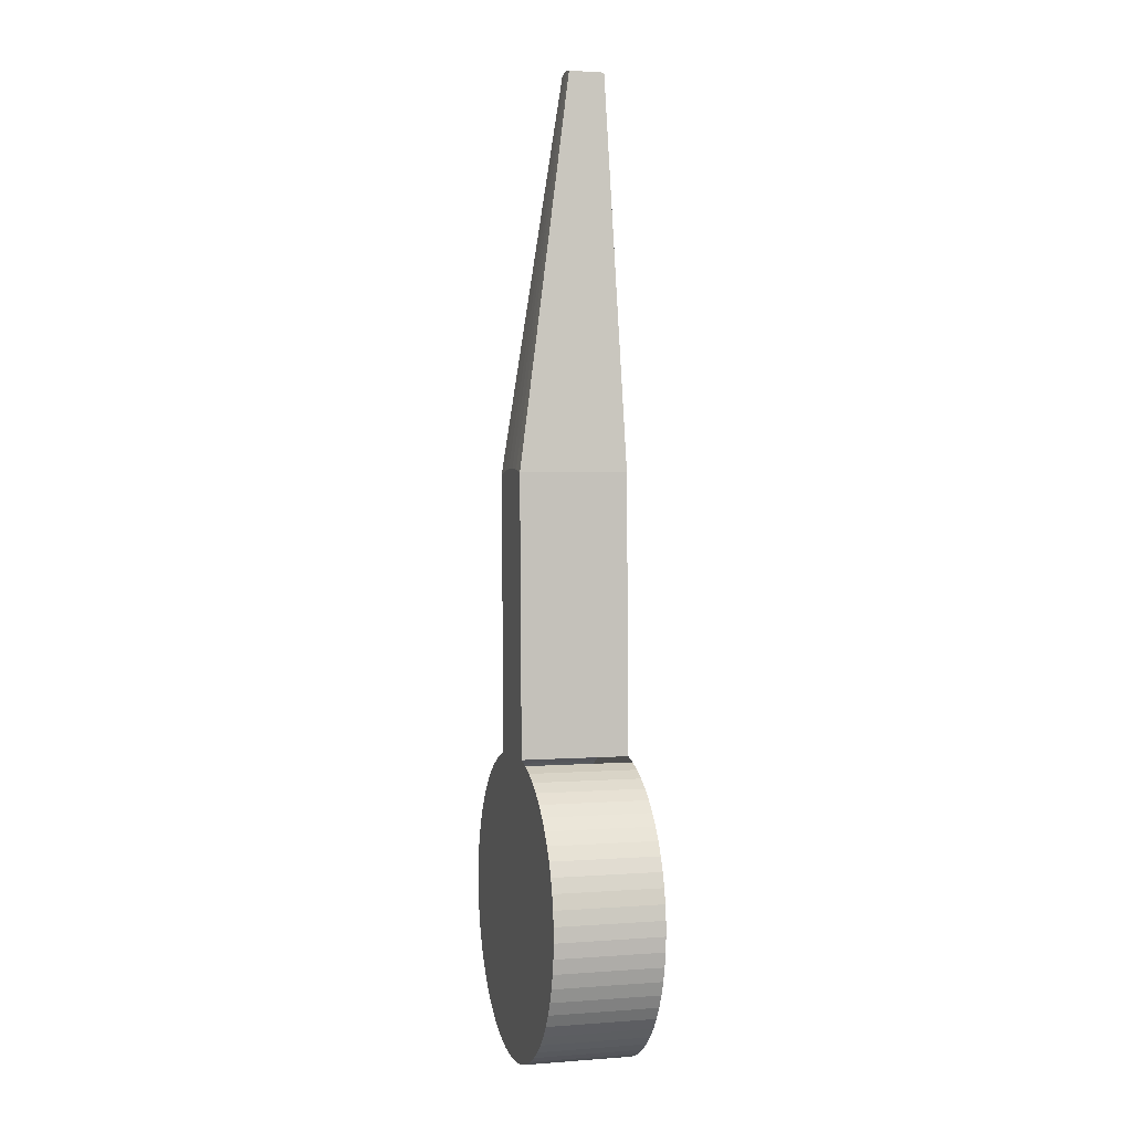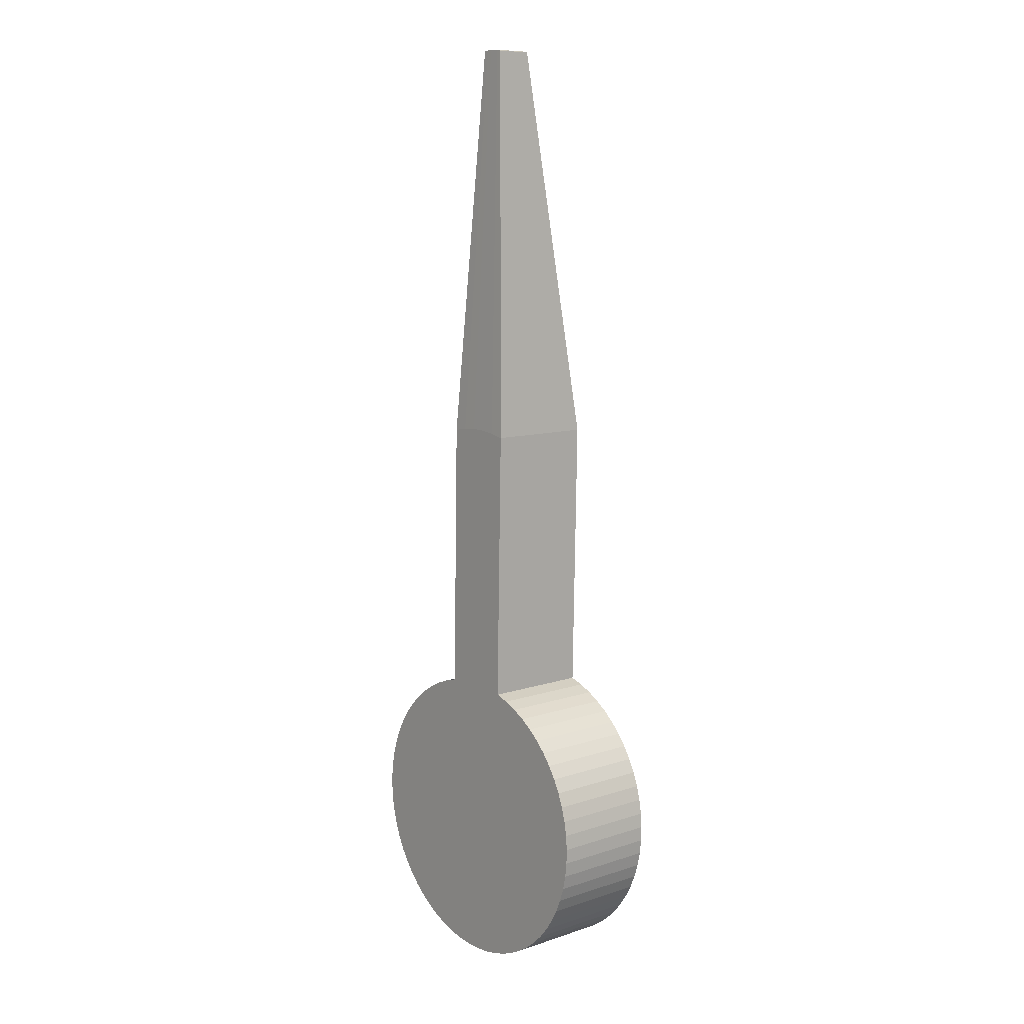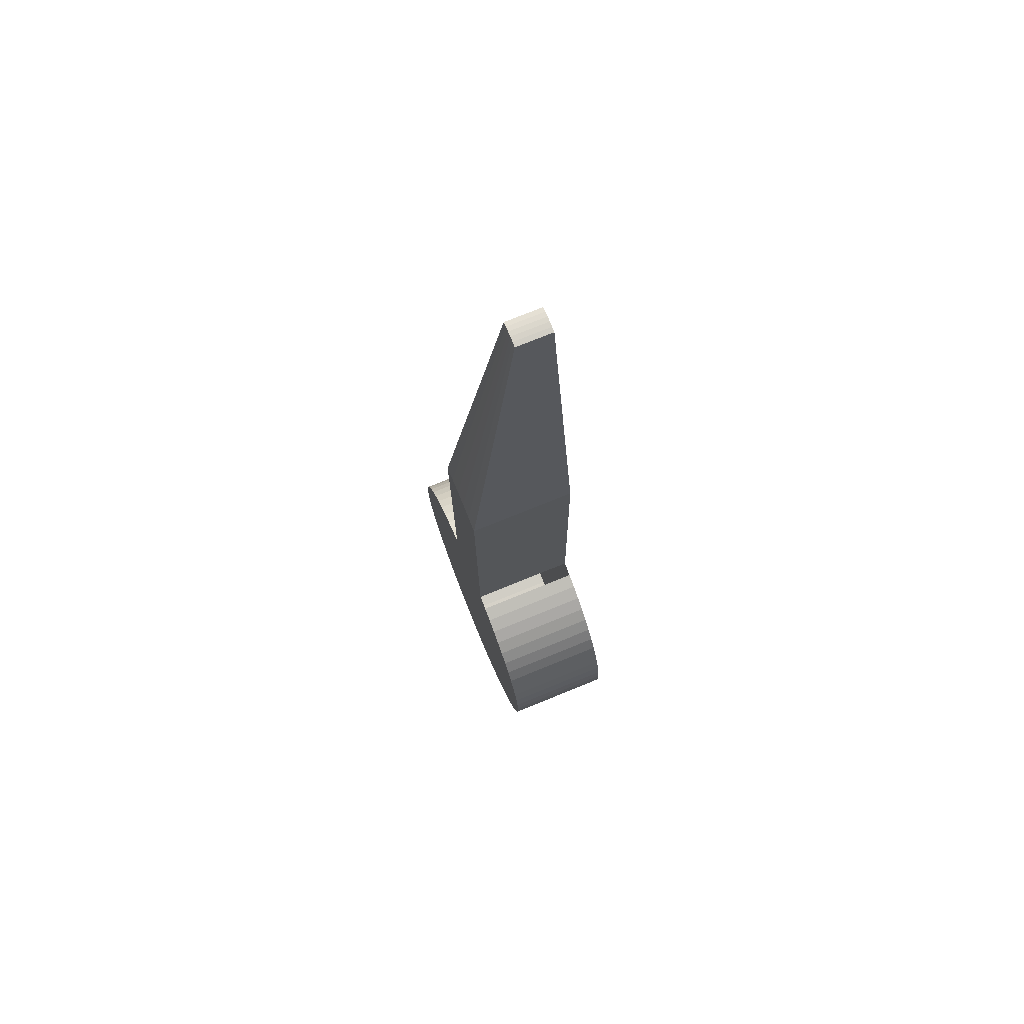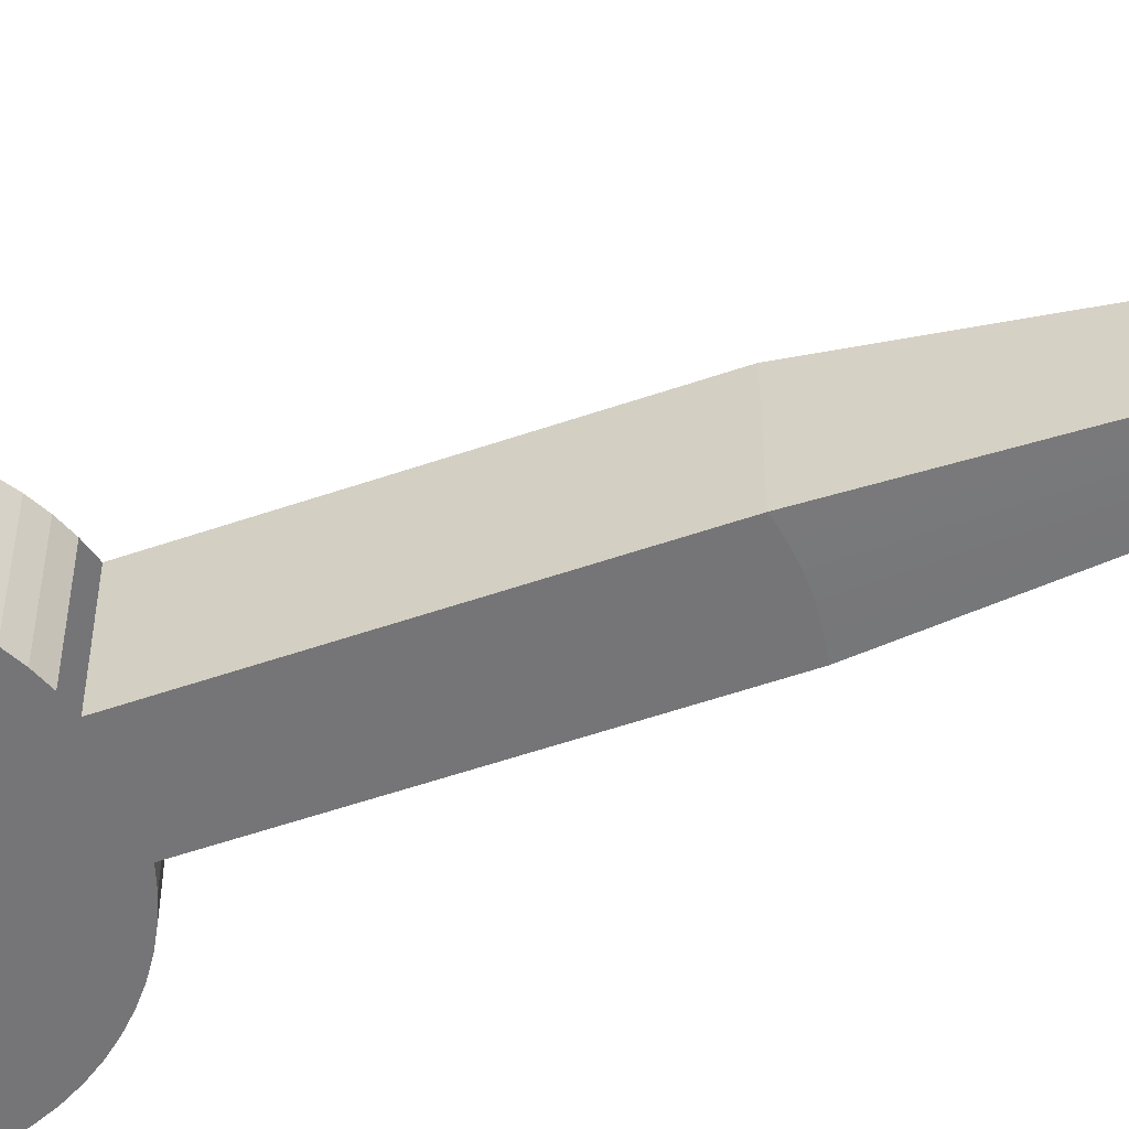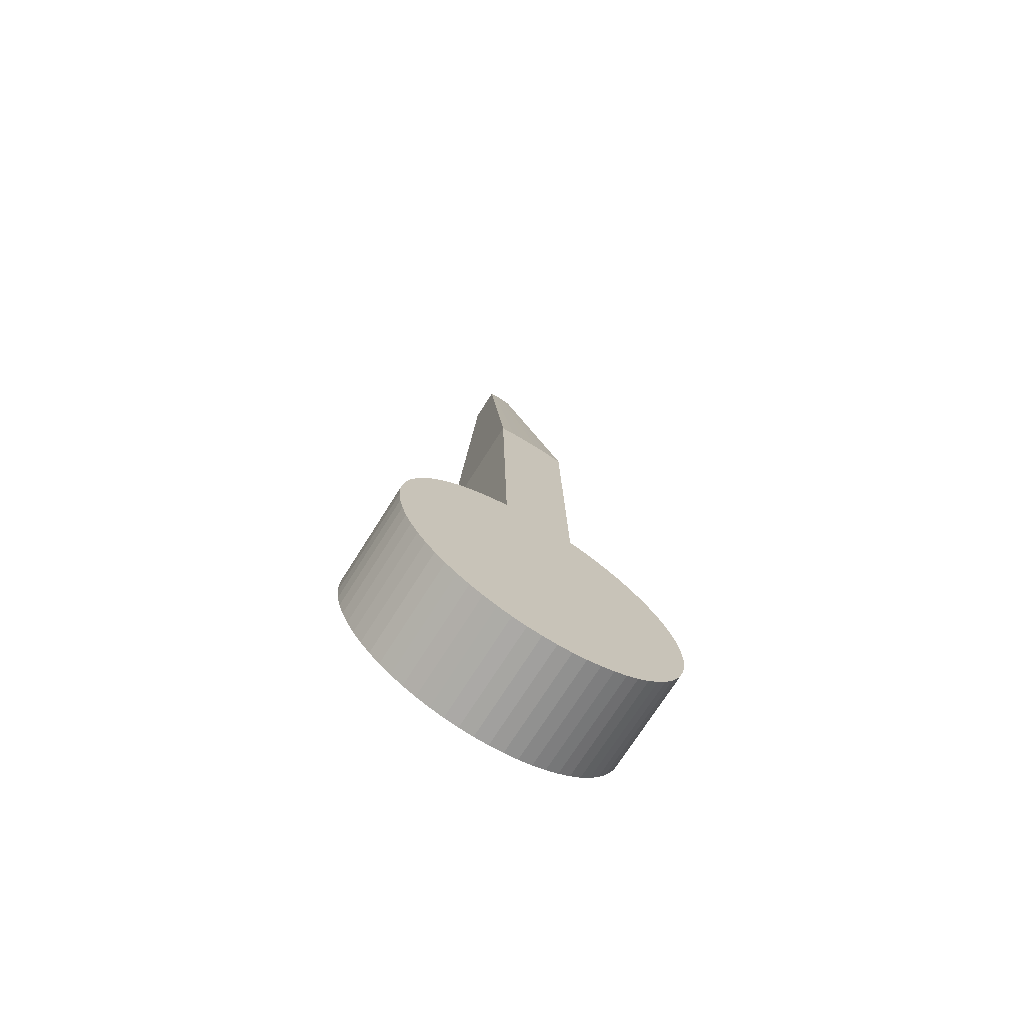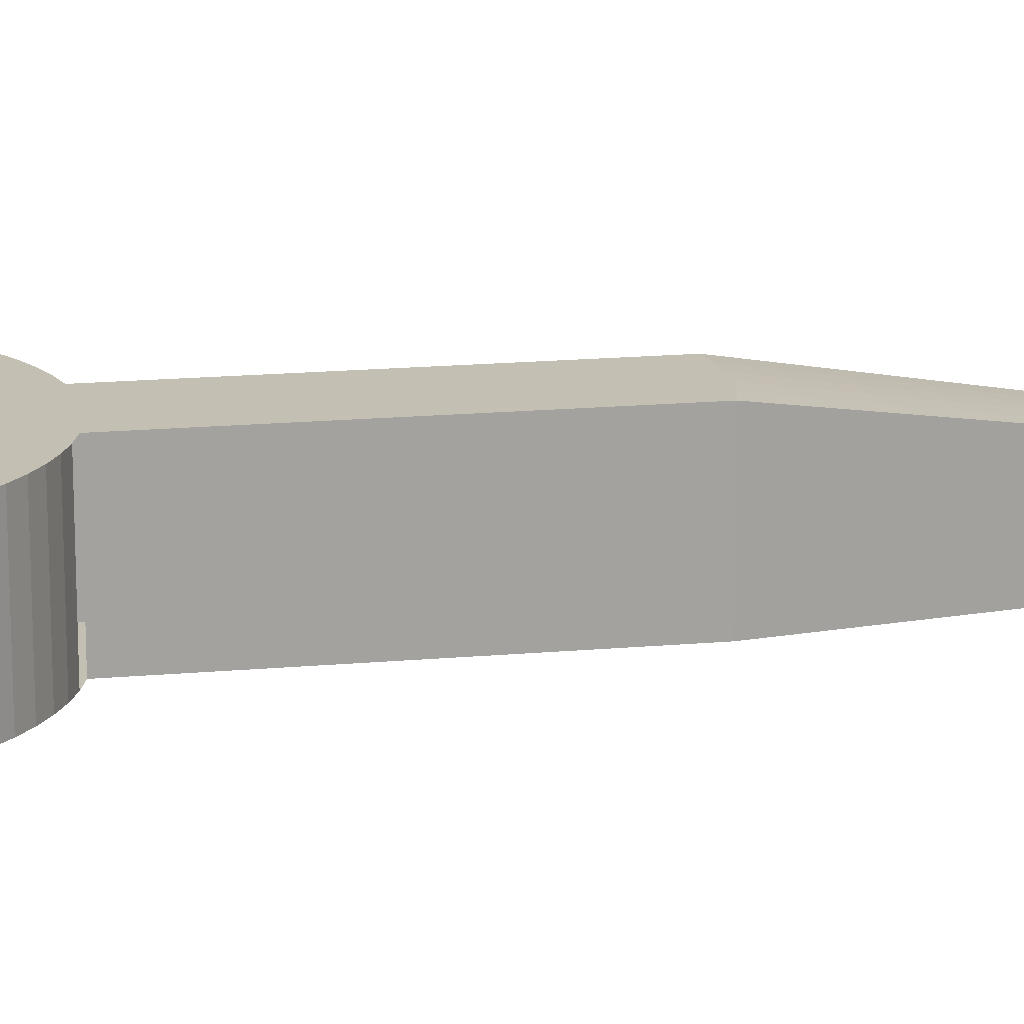
<metadata>
{"format":"obj","ext":"obj","renderer":"f3d","projection":"perspective","resolution":1024,"background":"white","views":[{"elev":2.1,"azim":74.5,"up":"+Y"},{"elev":9.9,"azim":-130.1,"up":"+Y"},{"elev":74.3,"azim":67.8,"up":"+Y"},{"elev":-56.6,"azim":110.9,"up":"+Z"},{"elev":-72.3,"azim":-32.2,"up":"+Y"},{"elev":17.7,"azim":81.3,"up":"+Z"}]}
</metadata>
<code>
o ChessClockHand_Cylinder.005
v -0.1127 0.003196 -0.03992
v -0.1127 0.003196 0.03992
v -0.1118 0.01423 -0.03992
v -0.1118 0.01423 0.03992
v -0.1099 0.02512 -0.03992
v -0.1099 0.02512 0.03992
v -0.1069 0.03577 -0.03992
v -0.1069 0.03577 0.03992
v -0.1029 0.04608 -0.03992
v -0.1029 0.04608 0.03992
v -0.09788 0.05594 -0.03992
v -0.09788 0.05594 0.03992
v -0.09193 0.06527 -0.03992
v -0.09193 0.06527 0.03992
v -0.08509 0.07396 -0.03992
v -0.08509 0.07396 0.03992
v -0.07743 0.08195 -0.03992
v -0.07743 0.08195 0.03992
v -0.06902 0.08914 -0.03992
v -0.06902 0.08914 0.03992
v -0.05995 0.09548 -0.03992
v -0.05995 0.09548 0.03992
v -0.05031 0.1009 -0.03992
v -0.05031 0.1009 0.03992
v -0.04017 0.1053 -0.03992
v -0.04017 0.1053 0.03992
v -0.02966 0.1088 -0.03992
v -0.02966 0.1088 0.03992
v -0.01885 0.1112 -0.03992
v -0.01885 0.1112 0.03992
v -0.007865 0.1125 -0.03992
v -0.007865 0.1125 0.03992
v 0.003196 0.1127 -0.03992
v 0.003196 0.1127 0.03992
v 0.01423 0.1118 -0.03992
v 0.01423 0.1118 0.03992
v 0.02512 0.1099 -0.03992
v 0.02512 0.1099 0.03992
v 0.03577 0.1069 -0.03992
v 0.03577 0.1069 0.03992
v 0.04608 0.1029 -0.03992
v 0.04608 0.1029 0.03992
v 0.05594 0.09788 -0.03992
v 0.05594 0.09788 0.03992
v 0.06527 0.09193 -0.03992
v 0.06527 0.09193 0.03992
v 0.07396 0.08509 -0.03992
v 0.07396 0.08509 0.03992
v 0.08195 0.07743 -0.03992
v 0.08195 0.07743 0.03992
v 0.08914 0.06902 -0.03992
v 0.08914 0.06902 0.03992
v 0.09548 0.05995 -0.03992
v 0.09548 0.05995 0.03992
v 0.1009 0.05031 -0.03992
v 0.1009 0.05031 0.03992
v 0.1053 0.04017 -0.03992
v 0.1053 0.04017 0.03992
v 0.1088 0.02966 -0.03992
v 0.1088 0.02966 0.03992
v 0.1112 0.01885 -0.03992
v 0.1112 0.01885 0.03992
v 0.1125 0.007865 -0.03992
v 0.1125 0.007865 0.03992
v 0.1127 -0.003196 -0.03992
v 0.1127 -0.003196 0.03992
v 0.1118 -0.01423 -0.03992
v 0.1118 -0.01423 0.03992
v 0.1099 -0.02512 -0.03992
v 0.1099 -0.02512 0.03992
v 0.1069 -0.03577 -0.03992
v 0.1069 -0.03577 0.03992
v 0.1029 -0.04608 -0.03992
v 0.1029 -0.04608 0.03992
v 0.09788 -0.05594 -0.03992
v 0.09788 -0.05594 0.03992
v 0.09193 -0.06527 -0.03992
v 0.09193 -0.06527 0.03992
v 0.08509 -0.07396 -0.03992
v 0.08509 -0.07396 0.03992
v 0.07743 -0.08195 -0.03992
v 0.07743 -0.08195 0.03992
v 0.06902 -0.08914 -0.03992
v 0.06902 -0.08914 0.03992
v 0.05995 -0.09548 -0.03992
v 0.05995 -0.09548 0.03992
v 0.05031 -0.1009 -0.03992
v 0.05031 -0.1009 0.03992
v 0.04017 -0.1053 -0.03992
v 0.04017 -0.1053 0.03992
v 0.02966 -0.1088 -0.03992
v 0.02966 -0.1088 0.03992
v 0.01885 -0.1112 -0.03992
v 0.01885 -0.1112 0.03992
v 0.007865 -0.1125 -0.03992
v 0.007865 -0.1125 0.03992
v -0.003196 -0.1127 -0.03992
v -0.003196 -0.1127 0.03992
v -0.01423 -0.1118 -0.03992
v -0.01423 -0.1118 0.03992
v -0.02512 -0.1099 -0.03992
v -0.02512 -0.1099 0.03992
v -0.03577 -0.1069 -0.03992
v -0.03577 -0.1069 0.03992
v -0.04608 -0.1029 -0.03992
v -0.04608 -0.1029 0.03992
v -0.05594 -0.09788 -0.03992
v -0.05594 -0.09788 0.03992
v -0.06527 -0.09193 -0.03992
v -0.06527 -0.09193 0.03992
v -0.07396 -0.08509 -0.03992
v -0.07396 -0.08509 0.03992
v -0.08195 -0.07743 -0.03992
v -0.08195 -0.07743 0.03992
v -0.08914 -0.06902 -0.03992
v -0.08914 -0.06902 0.03992
v -0.09548 -0.05995 -0.03992
v -0.09548 -0.05995 0.03992
v -0.1009 -0.05031 -0.03992
v -0.1009 -0.05031 0.03992
v -0.1053 -0.04017 -0.03992
v -0.1053 -0.04017 0.03992
v -0.1088 -0.02966 -0.03992
v -0.1088 -0.02966 0.03992
v -0.1112 -0.01885 -0.03992
v -0.1112 -0.01885 0.03992
v -0.1125 -0.007865 -0.03992
v -0.1125 -0.007865 0.03992
v -0.03392 0.3143 0.03992
v -0.03392 0.3143 -0.03992
v -0.02311 0.3167 -0.03992
v -0.02311 0.3167 0.03992
v -0.01213 0.318 -0.03992
v -0.01213 0.318 0.03992
v -0.001066 0.3182 -0.03992
v -0.001066 0.3182 0.03992
v 0.009965 0.3174 -0.03992
v 0.009965 0.3174 0.03992
v 0.02086 0.3154 -0.03992
v 0.02086 0.3154 0.03992
v -0.02165 0.6062 -0.003268
v -0.02165 0.6062 -0.02973
v -0.01807 0.607 -0.02973
v -0.01807 0.607 -0.003268
v -0.01443 0.6074 -0.02973
v -0.01443 0.6074 -0.003268
v -0.01076 0.6075 -0.02973
v -0.01076 0.6075 -0.003268
v -0.007108 0.6072 -0.02973
v -0.007108 0.6072 -0.003268
v -0.003498 0.6066 -0.02973
v -0.003498 0.6066 -0.003268
f 2 3 1
f 4 5 3
f 6 7 5
f 8 9 7
f 10 11 9
f 12 13 11
f 14 15 13
f 16 17 15
f 18 19 17
f 20 21 19
f 22 23 21
f 24 25 23
f 26 27 25
f 31 135 33
f 28 130 27
f 33 137 35
f 35 139 37
f 30 129 28
f 40 41 39
f 42 43 41
f 44 45 43
f 46 47 45
f 48 49 47
f 50 51 49
f 52 53 51
f 54 55 53
f 56 57 55
f 58 59 57
f 60 61 59
f 62 63 61
f 64 65 63
f 66 67 65
f 68 69 67
f 70 71 69
f 72 73 71
f 74 75 73
f 76 77 75
f 78 79 77
f 80 81 79
f 82 83 81
f 84 85 83
f 86 87 85
f 88 89 87
f 90 91 89
f 92 93 91
f 94 95 93
f 96 97 95
f 98 99 97
f 100 101 99
f 102 103 101
f 104 105 103
f 106 107 105
f 108 109 107
f 110 111 109
f 112 113 111
f 114 115 113
f 116 117 115
f 118 119 117
f 120 121 119
f 122 123 121
f 124 125 123
f 22 6 70
f 126 127 125
f 128 1 127
f 31 63 95
f 133 147 135
f 130 141 142
f 135 149 137
f 137 151 139
f 132 141 129
f 36 140 138
f 31 131 133
f 34 138 136
f 29 130 131
f 34 134 32
f 37 140 38
f 32 132 30
f 141 143 142
f 144 145 143
f 146 147 145
f 148 149 147
f 150 151 149
f 138 152 150
f 133 143 145
f 136 150 148
f 131 142 143
f 136 146 134
f 139 152 140
f 134 144 132
f 2 4 3
f 4 6 5
f 6 8 7
f 8 10 9
f 10 12 11
f 12 14 13
f 14 16 15
f 16 18 17
f 18 20 19
f 20 22 21
f 22 24 23
f 24 26 25
f 26 28 27
f 31 133 135
f 28 129 130
f 33 135 137
f 35 137 139
f 30 132 129
f 40 42 41
f 42 44 43
f 44 46 45
f 46 48 47
f 48 50 49
f 50 52 51
f 52 54 53
f 54 56 55
f 56 58 57
f 58 60 59
f 60 62 61
f 62 64 63
f 64 66 65
f 66 68 67
f 68 70 69
f 70 72 71
f 72 74 73
f 74 76 75
f 76 78 77
f 78 80 79
f 80 82 81
f 82 84 83
f 84 86 85
f 86 88 87
f 88 90 89
f 90 92 91
f 92 94 93
f 94 96 95
f 96 98 97
f 98 100 99
f 100 102 101
f 102 104 103
f 104 106 105
f 106 108 107
f 108 110 109
f 110 112 111
f 112 114 113
f 114 116 115
f 116 118 117
f 118 120 119
f 120 122 121
f 122 124 123
f 124 126 125
f 6 4 2
f 2 128 6
f 128 126 6
f 126 124 122
f 122 120 126
f 120 118 126
f 118 116 110
f 116 114 110
f 114 112 110
f 110 108 106
f 106 104 102
f 102 100 94
f 100 98 94
f 98 96 94
f 94 92 90
f 90 88 94
f 88 86 94
f 86 84 82
f 82 80 78
f 78 76 74
f 74 72 70
f 70 68 62
f 68 66 62
f 66 64 62
f 62 60 58
f 58 56 54
f 54 52 50
f 50 48 46
f 46 44 38
f 44 42 38
f 42 40 38
f 38 36 30
f 36 34 30
f 34 32 30
f 30 28 26
f 26 24 22
f 22 20 14
f 20 18 14
f 18 16 14
f 14 12 10
f 10 8 6
f 110 106 102
f 86 82 78
f 78 74 86
f 74 70 86
f 62 58 70
f 58 54 70
f 54 50 46
f 30 26 38
f 26 22 38
f 14 10 6
f 6 126 118
f 118 110 6
f 110 102 6
f 102 94 86
f 54 46 70
f 46 38 70
f 22 14 6
f 102 86 6
f 86 70 6
f 38 22 70
f 126 128 127
f 128 2 1
f 127 1 3
f 3 5 7
f 7 9 11
f 11 13 7
f 13 15 7
f 15 17 23
f 17 19 23
f 19 21 23
f 23 25 31
f 25 27 31
f 27 29 31
f 31 33 35
f 35 37 31
f 37 39 31
f 39 41 43
f 43 45 47
f 47 49 51
f 51 53 47
f 53 55 47
f 55 57 63
f 57 59 63
f 59 61 63
f 63 65 67
f 67 69 71
f 71 73 75
f 75 77 79
f 79 81 87
f 81 83 87
f 83 85 87
f 87 89 91
f 91 93 87
f 93 95 87
f 95 97 99
f 99 101 103
f 103 105 111
f 105 107 111
f 107 109 111
f 111 113 115
f 115 117 119
f 119 121 123
f 123 125 119
f 125 127 119
f 127 3 15
f 3 7 15
f 39 43 31
f 43 47 31
f 63 67 71
f 71 75 63
f 75 79 63
f 95 99 111
f 99 103 111
f 111 115 119
f 15 23 127
f 23 31 127
f 47 55 63
f 79 87 95
f 111 119 95
f 119 127 95
f 31 47 63
f 63 79 95
f 127 31 95
f 133 145 147
f 130 129 141
f 135 147 149
f 137 149 151
f 132 144 141
f 36 38 140
f 31 29 131
f 34 36 138
f 29 27 130
f 34 136 134
f 37 139 140
f 32 134 132
f 141 144 143
f 144 146 145
f 146 148 147
f 148 150 149
f 150 152 151
f 138 140 152
f 133 131 143
f 136 138 150
f 131 130 142
f 136 148 146
f 139 151 152
f 134 146 144

</code>
